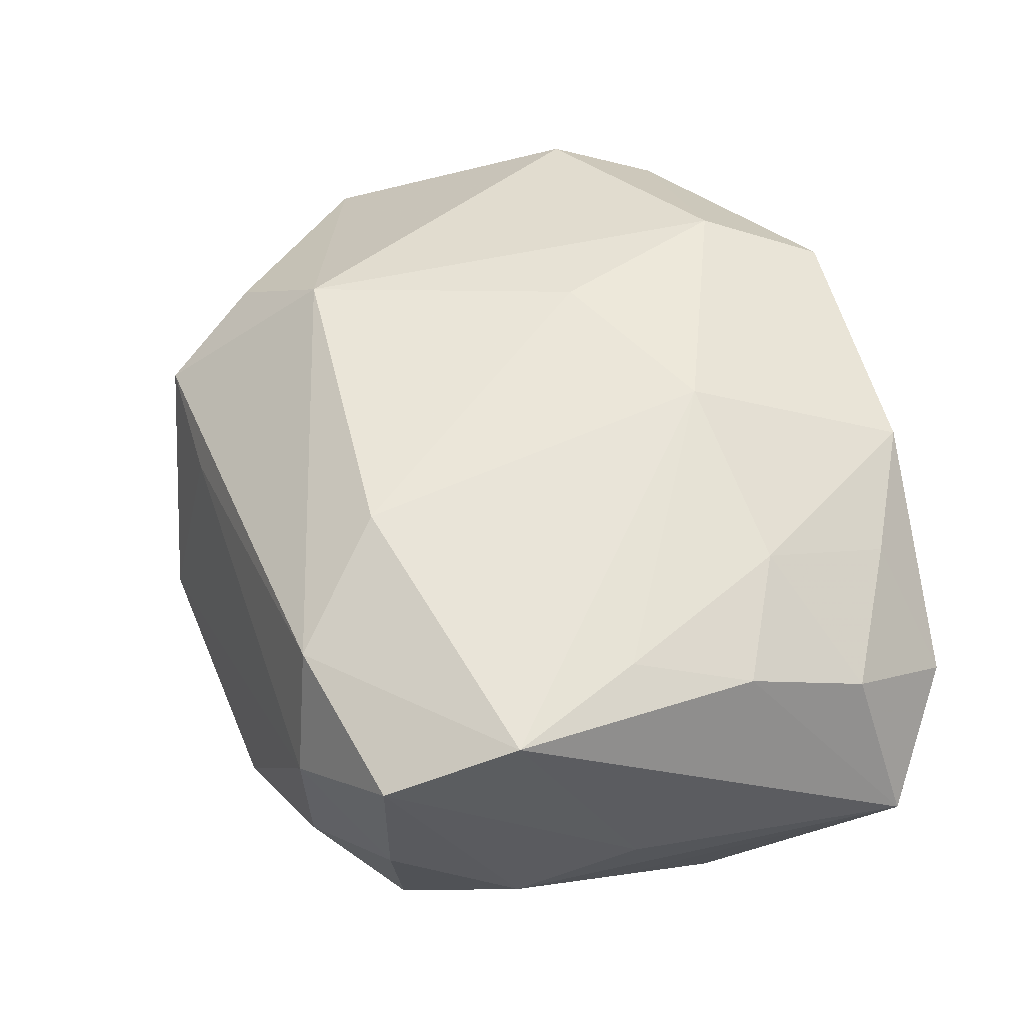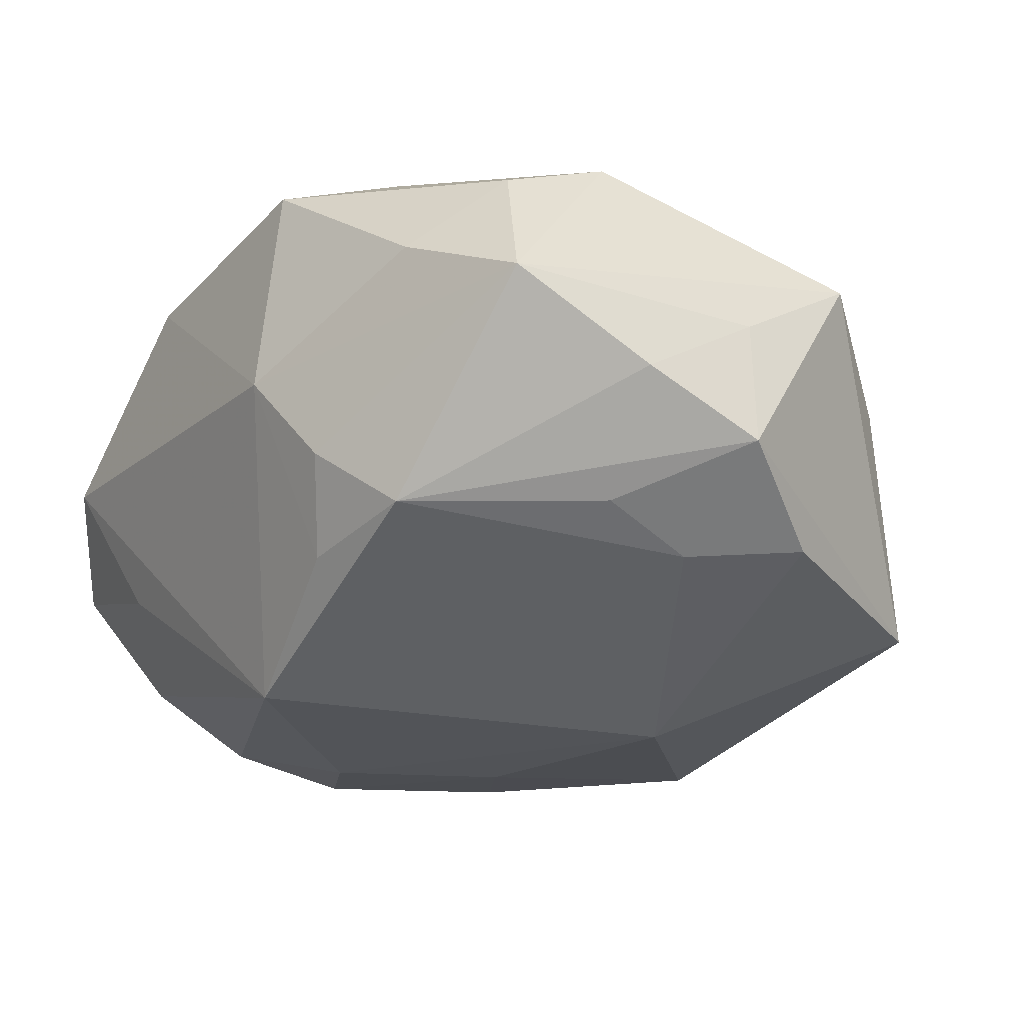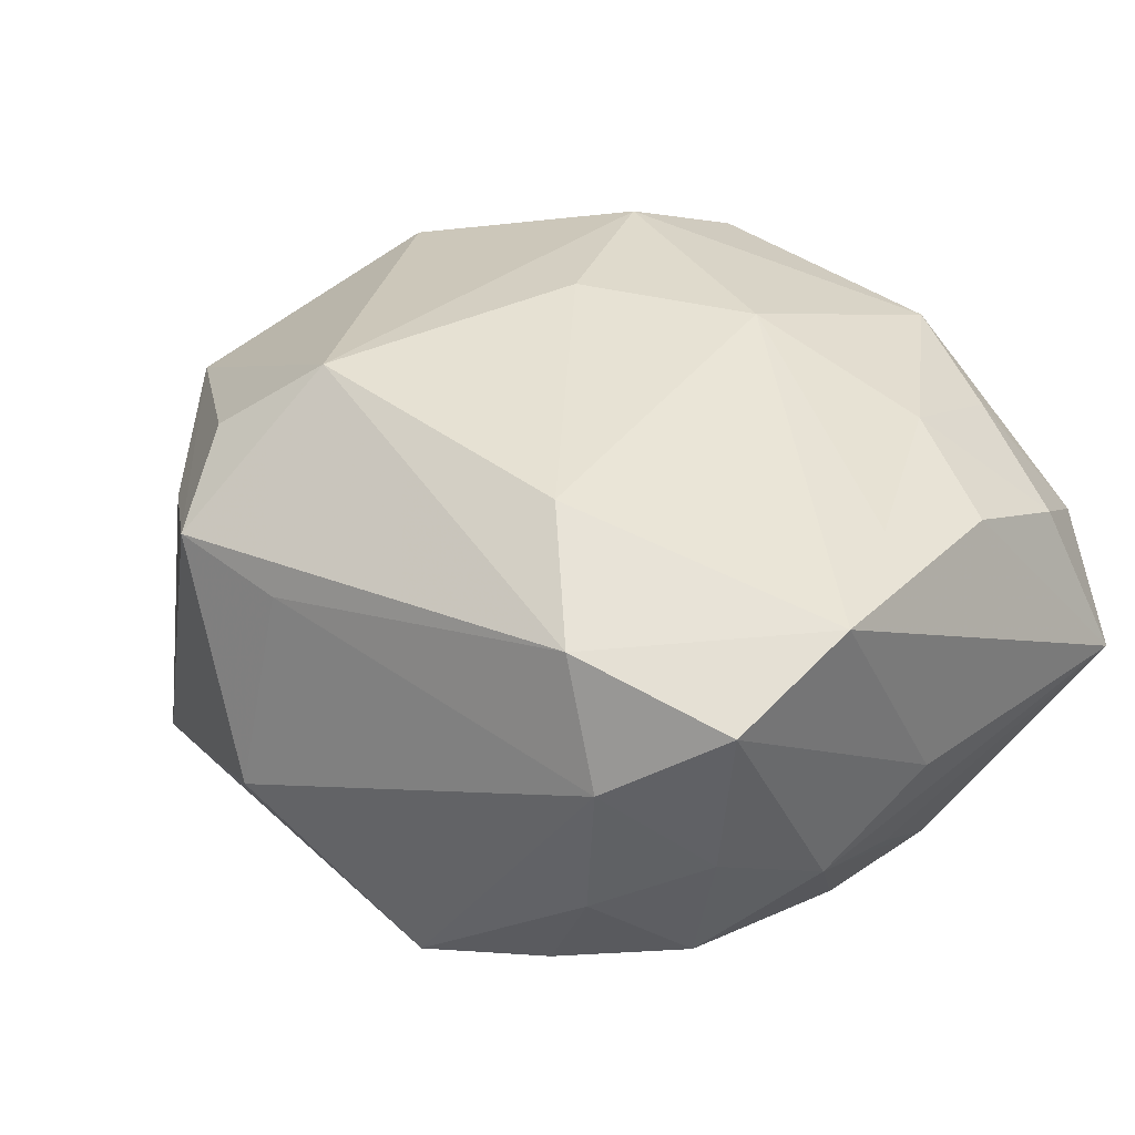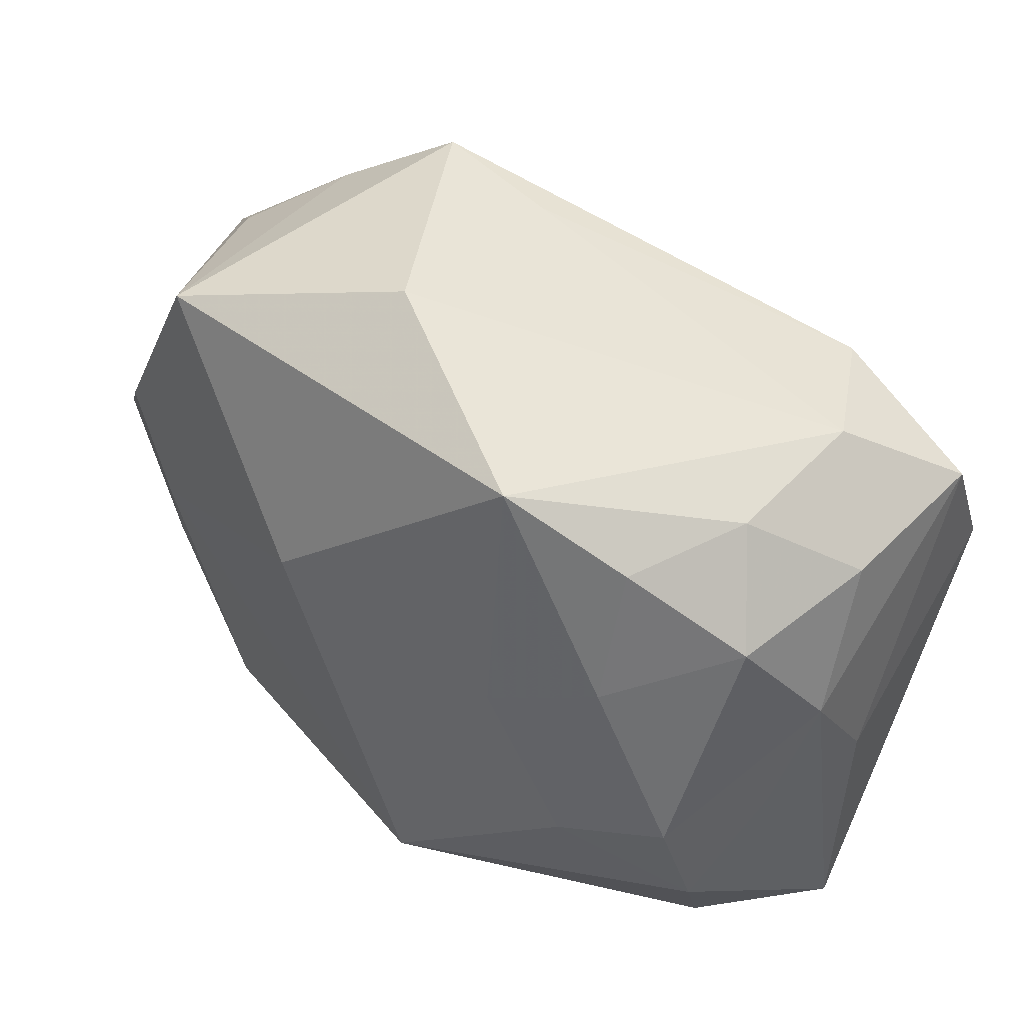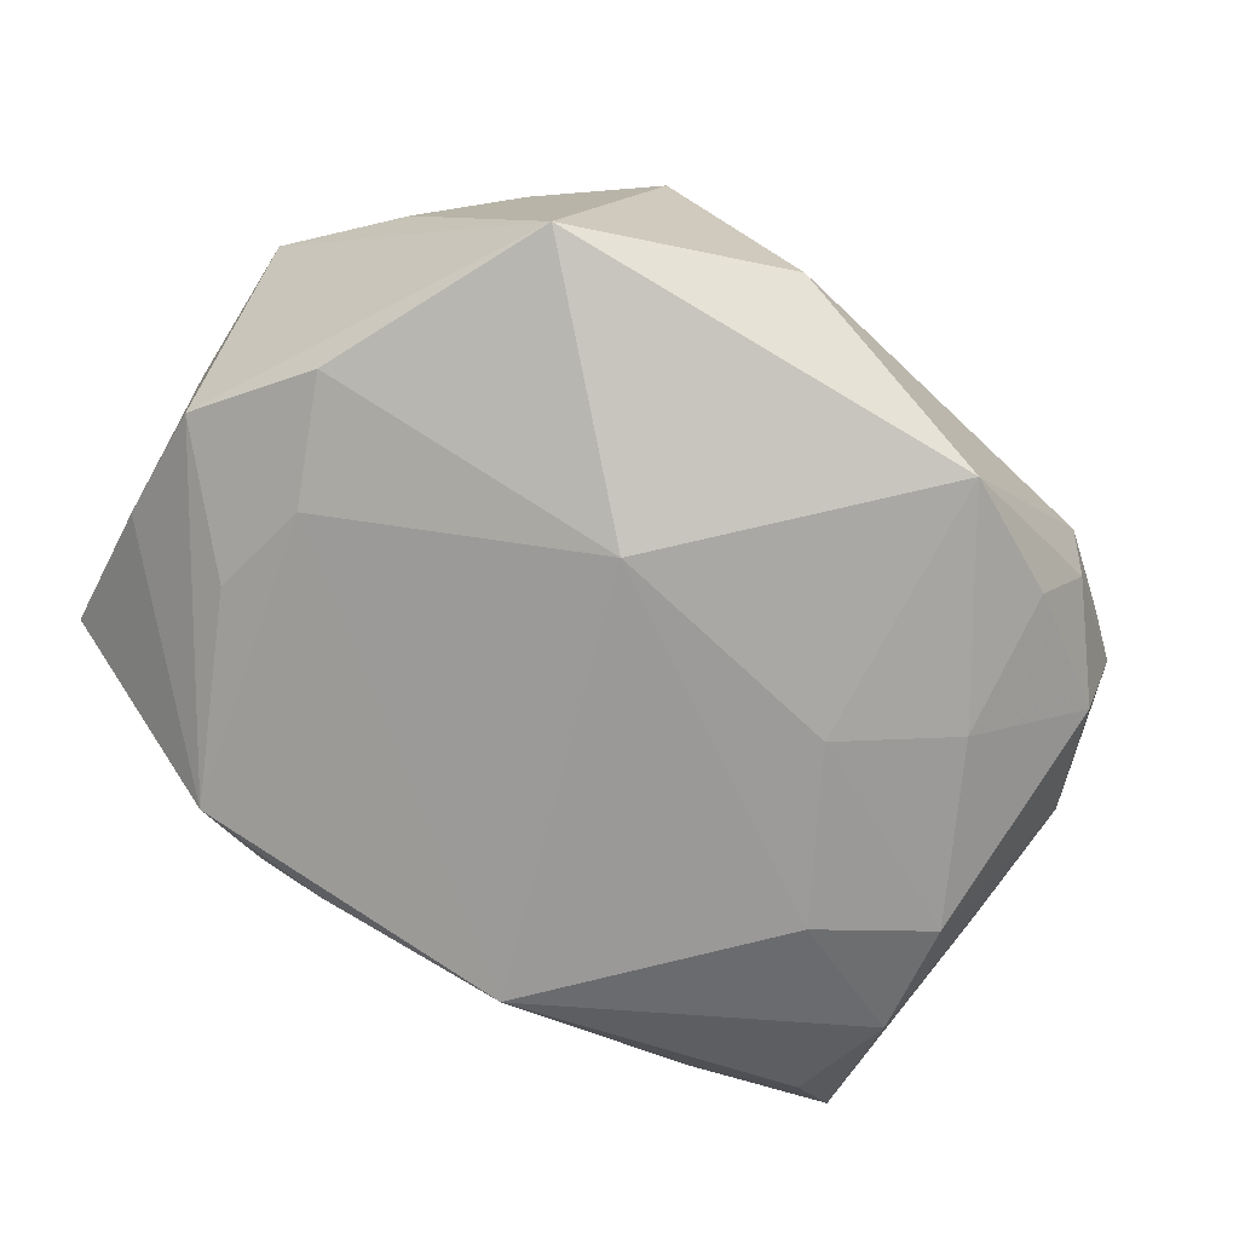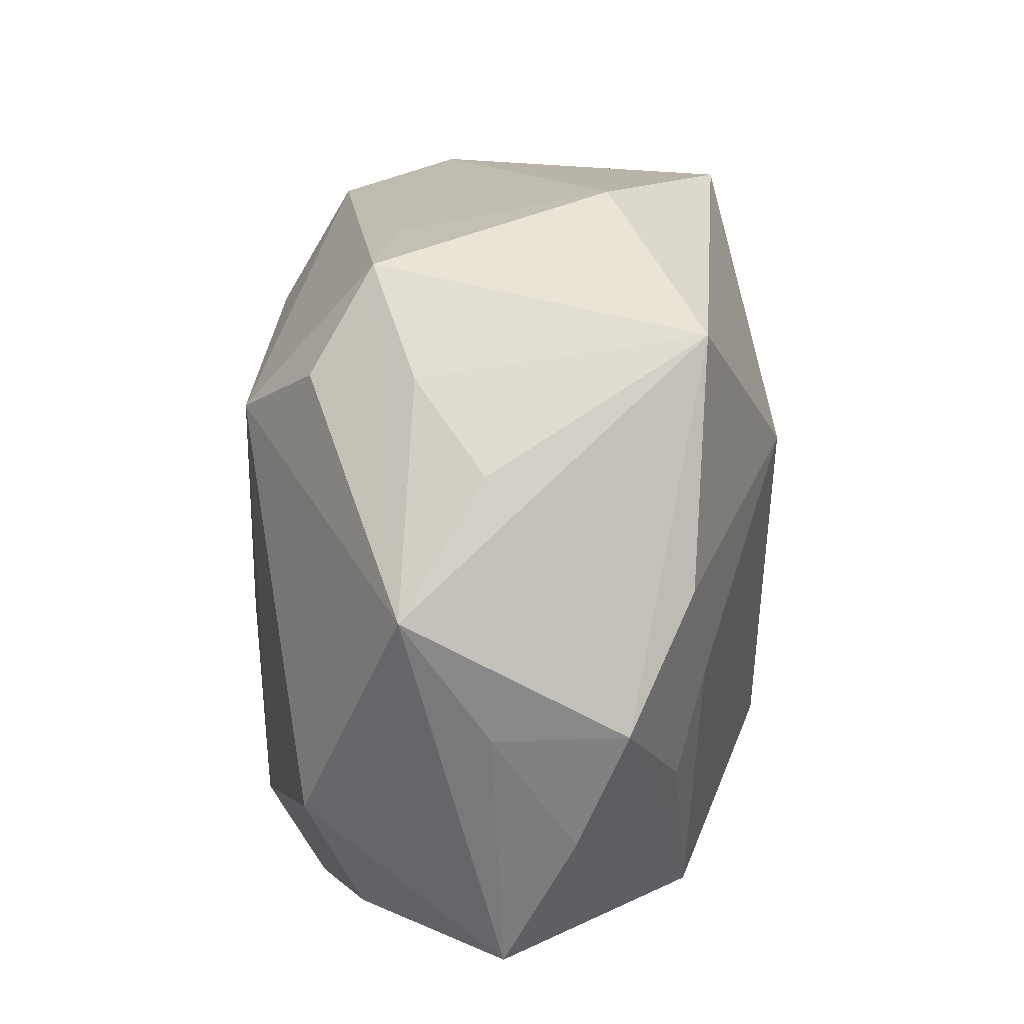
<metadata>
{"format":"obj","ext":"obj","renderer":"f3d","projection":"perspective","resolution":1024,"background":"white","views":[{"elev":52.3,"azim":-101.9,"up":"+Z"},{"elev":-27.7,"azim":57.1,"up":"+Z"},{"elev":36.4,"azim":-133.8,"up":"+Z"},{"elev":50.8,"azim":-143.5,"up":"+Y"},{"elev":-69.9,"azim":147.5,"up":"+Z"},{"elev":26.9,"azim":91.5,"up":"+Y"}]}
</metadata>
<code>
v 0.03683 0.0105 0.006857
v -0.02539 0.02436 0.005957
v 0.01513 -0.02593 -0.009052
v -0.01829 -0.004755 -0.02046
v -0.02938 -0.02074 0.01002
v -0.01036 0.02812 -0.01697
v -0.03152 -0.00102 -0.01031
v -0.01236 0.01565 0.02011
v -0.02702 -0.0005759 -0.01844
v 0.02146 -0.02212 -0.01503
v -0.009098 -0.02913 0.01551
v 0.005586 0.032 -0.007927
v -0.03302 0.01859 0.01237
v 0.03528 -0.02017 -0.0005456
v -0.02085 0.02274 0.01514
v -0.02856 0.01717 -0.01143
v -0.02566 -0.02913 0.004362
v -0.03303 0.008152 -0.006483
v -0.01883 -0.02527 0.01297
v -0.02043 -0.015 0.01702
v -0.002792 -0.02033 -0.02212
v 0.03618 -0.008722 -0.006049
v -0.00568 -0.01241 0.02092
v 0.02845 -0.007179 -0.01377
v 0.01405 -0.01861 0.02004
v 0.01903 0.02191 0.01454
v -0.03443 -0.02376 -0.001937
v 0.03658 0.001069 -0.009796
v 0.006754 -0.004785 0.02152
v -0.01138 0.007709 -0.02054
v 0.03067 0.01003 -0.01445
v 0.02278 0.02704 -0.01516
v -0.02987 -0.0112 0.01416
v 0.03675 0.0006972 0.0002745
v -0.02014 0.01265 -0.01828
v 0.007725 0.01185 -0.02212
v -0.02149 -0.02443 -0.007127
v 0.01214 -0.02851 0.01593
v 0.02589 -0.02441 0.00475
v 0.01475 0.02925 0.009877
v -0.0343 -0.001452 -0.001087
v -0.02421 0.02388 -0.005625
v -0.02757 -0.01895 -0.01284
v 0.03101 -0.009096 0.01493
v 0.02336 0.02359 0.006287
v 0.01247 0.01636 0.02053
v -0.02807 -0.001929 0.01678
v -0.0316 0.01839 -0.0002834
v 0.004858 0.02831 0.00874
v 0.01097 -0.02314 -0.0157
v 0.0101 -0.02913 -0.00134
v 0.02682 0.0009893 -0.01572
v -0.03359 0.008156 0.01638
v 0.0307 -0.01807 0.01069
v -0.02874 -0.009834 -0.01655
v 0.03016 0.0189 0.0008481
v -0.01967 0.02316 -0.0145
f 40 32 12
f 36 32 31
f 6 32 36
f 12 32 6
f 6 2 12
f 1 32 56
f 27 18 7
f 10 22 14
f 28 22 10
f 28 32 1
f 28 31 32
f 42 6 57
f 2 6 42
f 42 48 2
f 46 15 8
f 40 15 46
f 32 40 45
f 45 56 32
f 45 40 1
f 1 56 45
f 20 19 11
f 11 23 20
f 38 11 51
f 49 15 40
f 2 15 49
f 49 40 12
f 12 2 49
f 8 15 53
f 53 23 8
f 44 14 1
f 1 46 44
f 1 14 34
f 34 14 22
f 34 28 1
f 22 28 34
f 24 28 10
f 57 6 35
f 36 21 4
f 16 9 18
f 18 48 16
f 57 35 16
f 16 35 9
f 16 42 57
f 48 42 16
f 55 7 18
f 18 9 55
f 27 7 55
f 55 4 21
f 9 4 55
f 1 40 26
f 26 46 1
f 40 46 26
f 29 46 8
f 8 23 29
f 50 21 10
f 50 51 21
f 17 37 21
f 21 51 17
f 27 37 17
f 17 51 11
f 17 11 19
f 38 51 39
f 39 51 14
f 41 18 27
f 27 53 41
f 2 48 13
f 13 15 2
f 13 53 15
f 13 48 18
f 18 41 13
f 13 41 53
f 14 44 54
f 38 39 54
f 54 39 14
f 31 28 52
f 28 24 52
f 52 24 10
f 36 31 52
f 52 21 36
f 10 21 52
f 9 35 30
f 30 4 9
f 36 4 30
f 30 6 36
f 30 35 6
f 27 55 43
f 43 55 21
f 43 37 27
f 21 37 43
f 38 54 25
f 25 54 44
f 25 29 23
f 25 44 46
f 46 29 25
f 25 11 38
f 23 11 25
f 3 50 10
f 51 50 3
f 10 14 3
f 14 51 3
f 5 19 20
f 5 17 19
f 27 17 5
f 33 5 20
f 33 53 27
f 27 5 33
f 47 33 20
f 53 33 47
f 20 23 47
f 23 53 47

</code>
